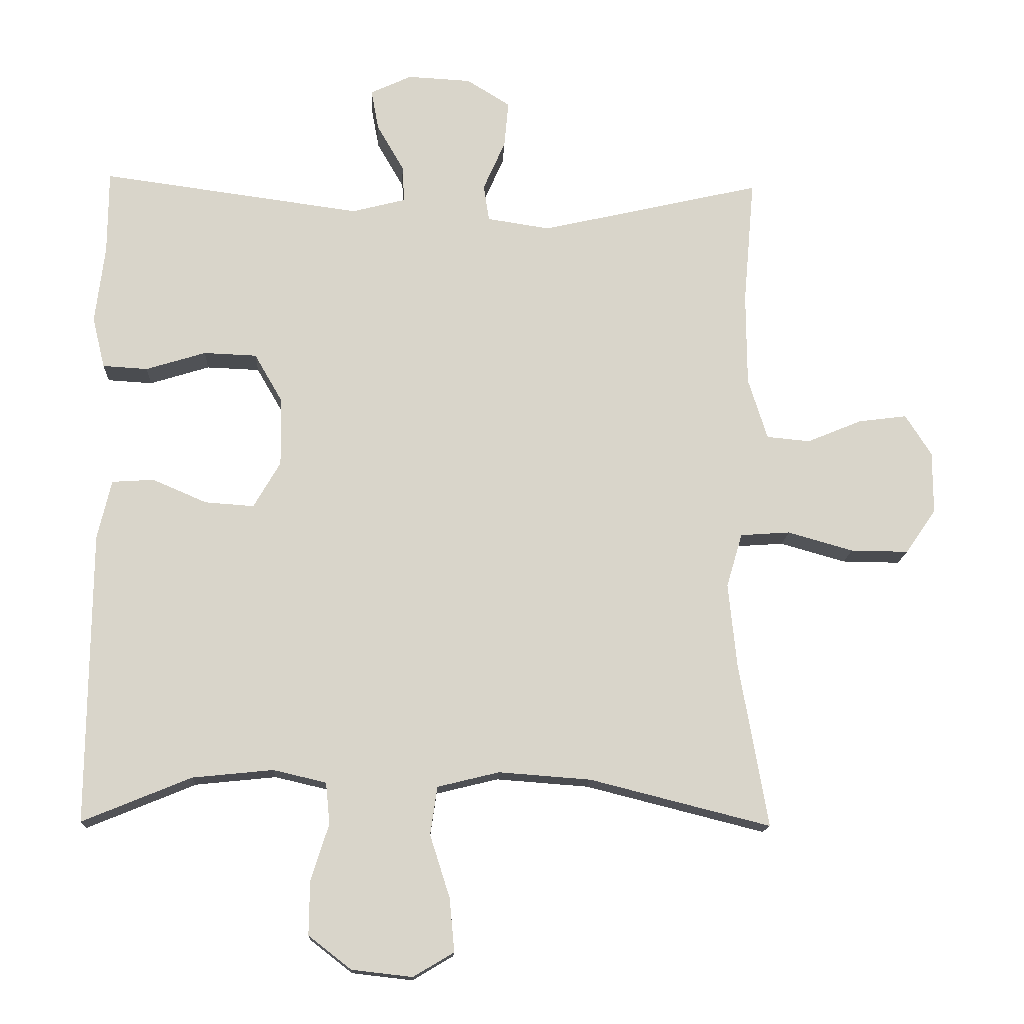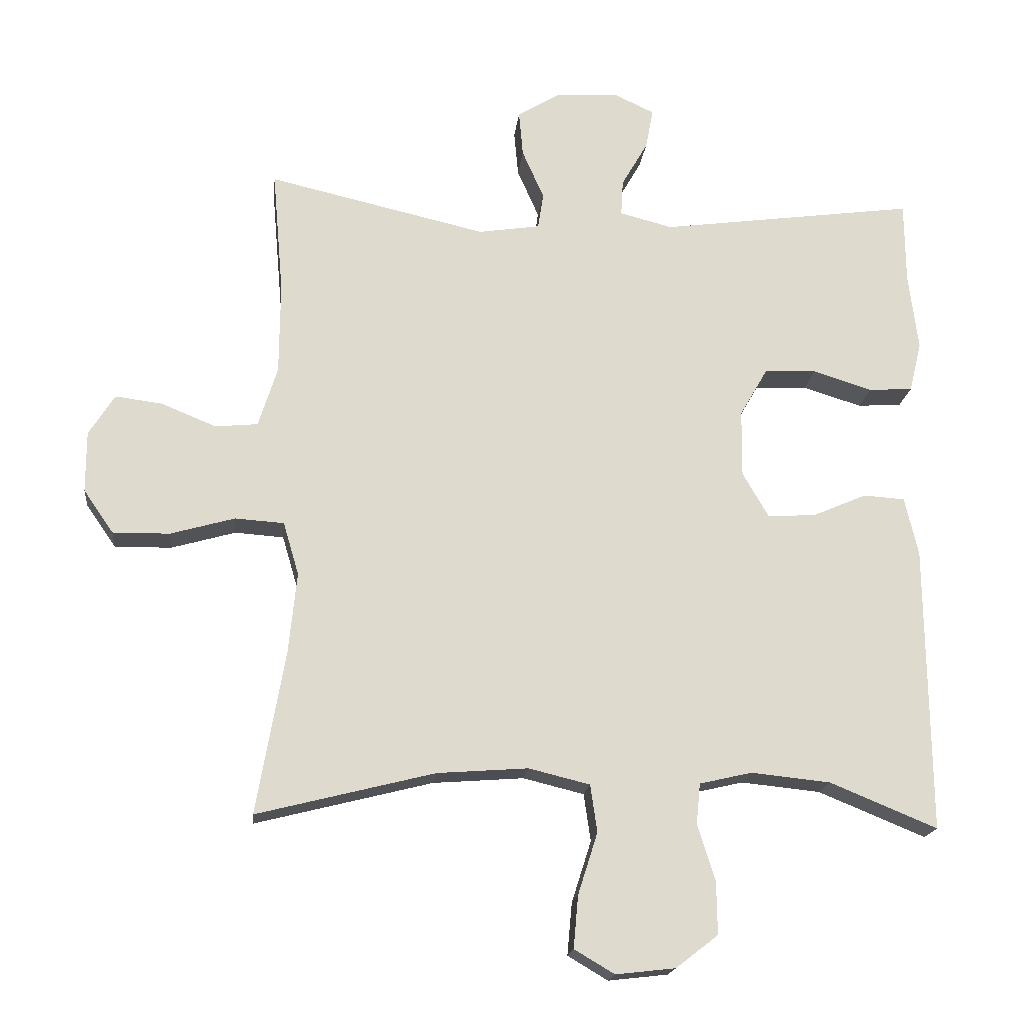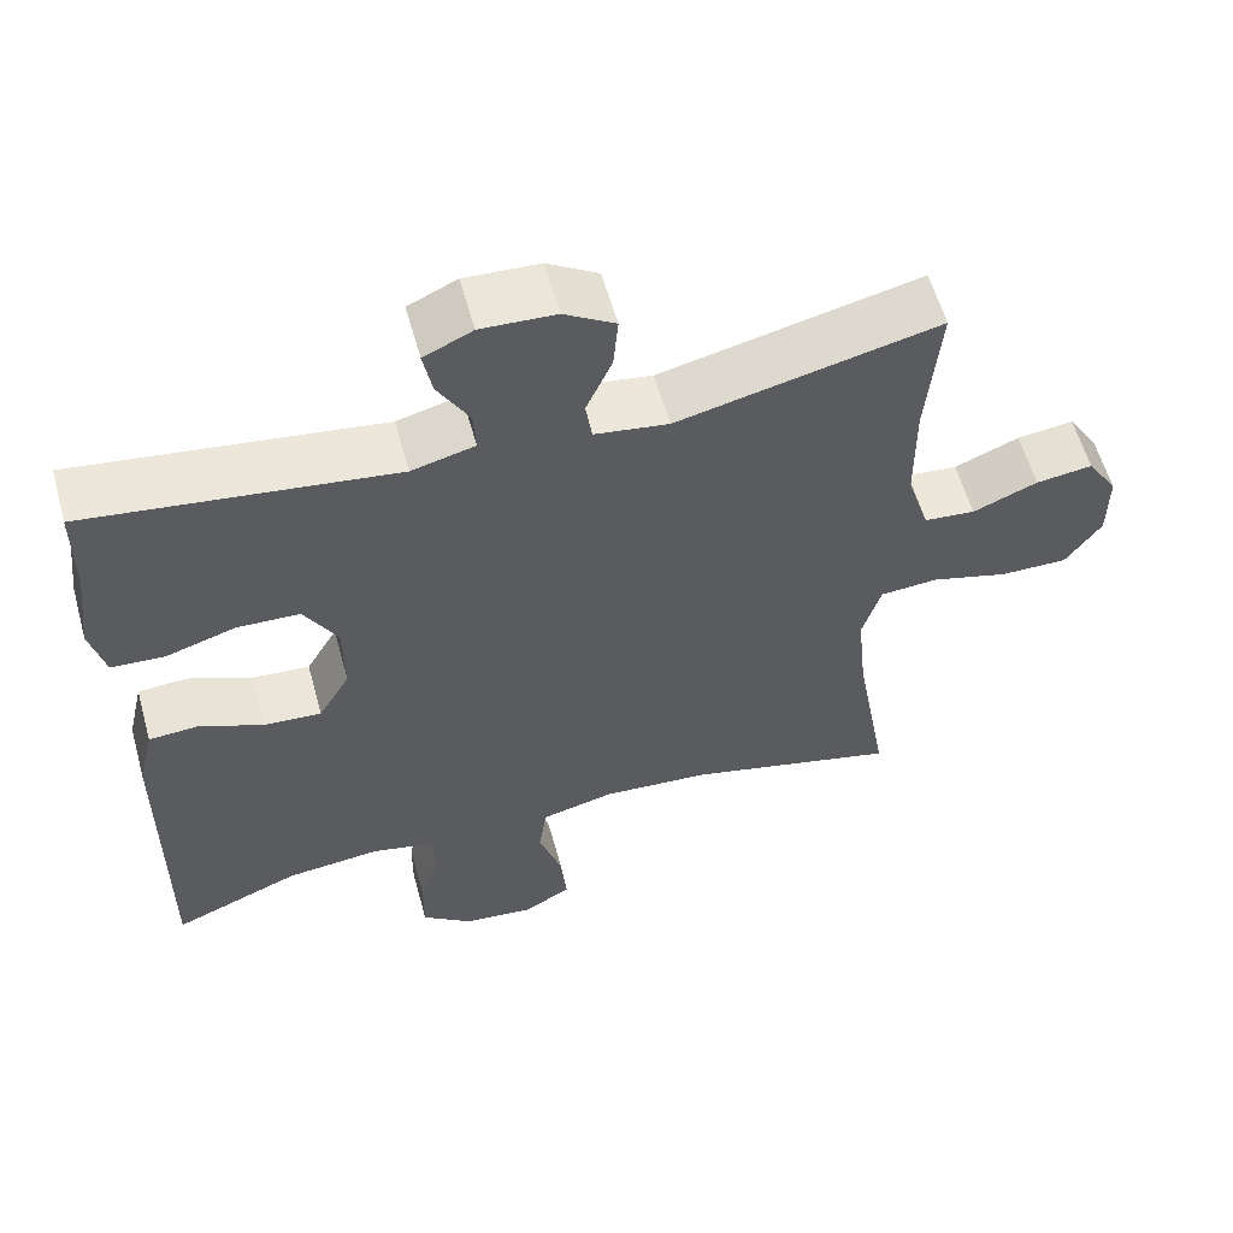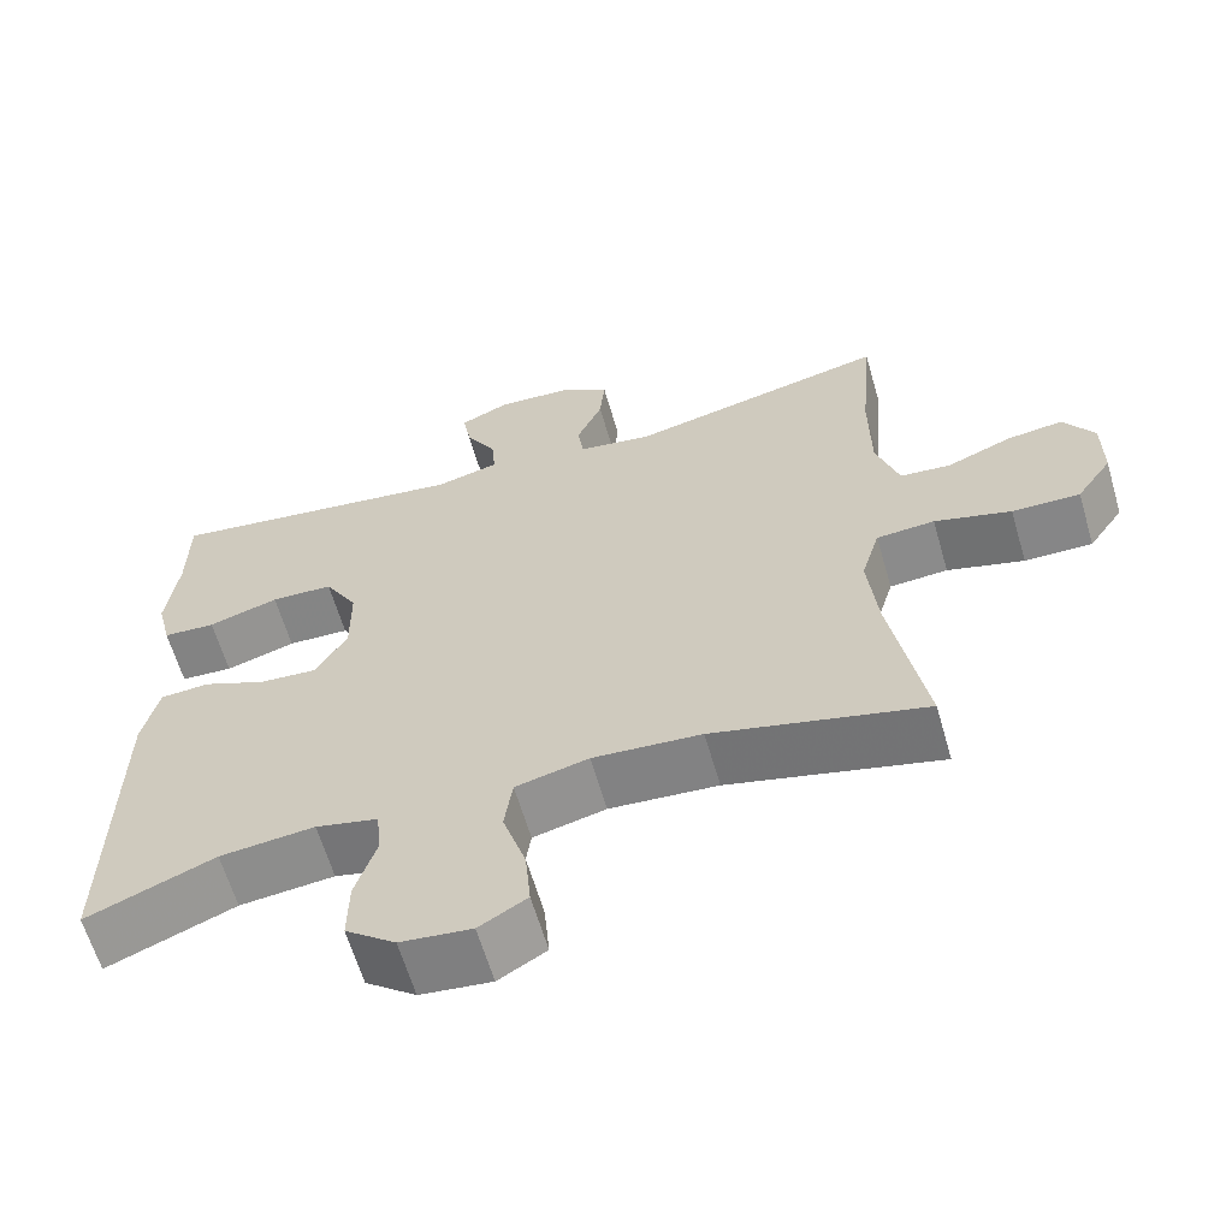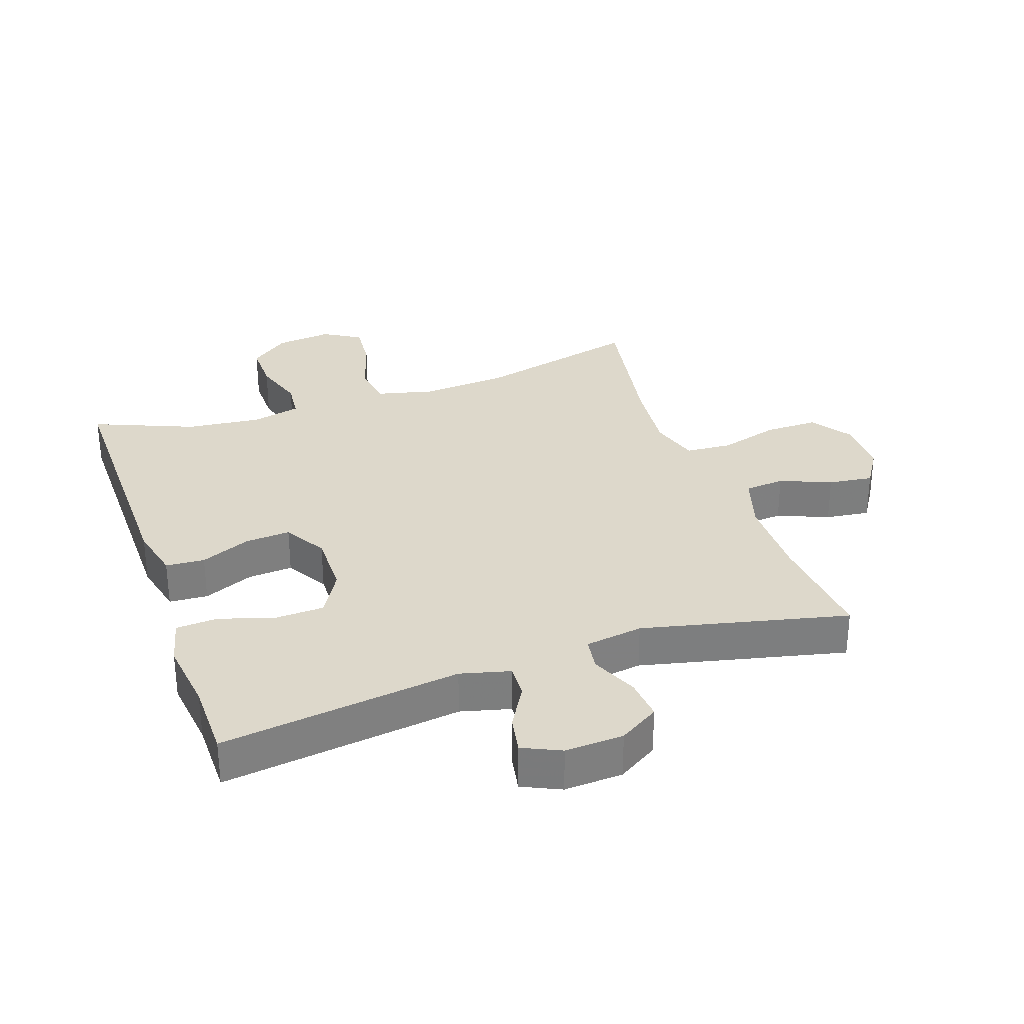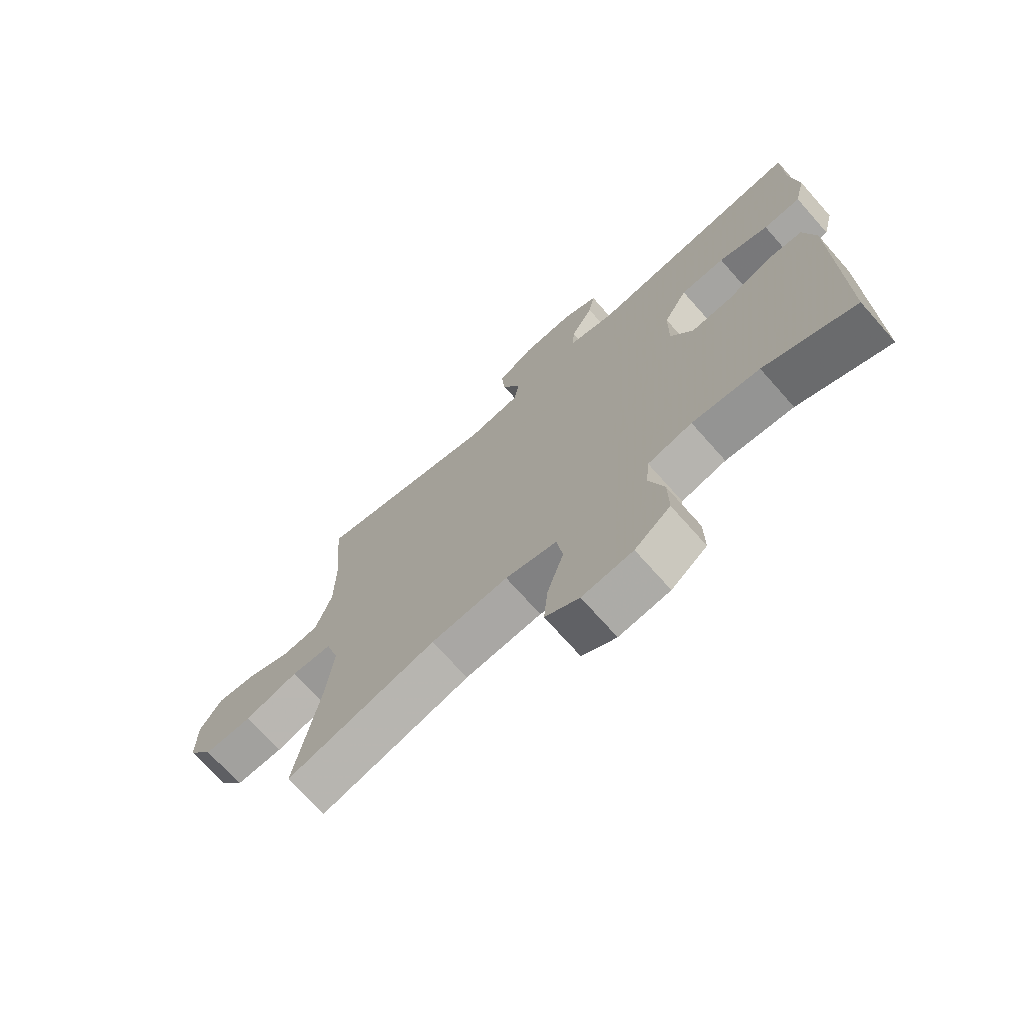
<metadata>
{"format":"obj","ext":"obj","renderer":"f3d","projection":"perspective","resolution":1024,"background":"white","views":[{"elev":-14.8,"azim":-2.7,"up":"+Z"},{"elev":-18.2,"azim":173.9,"up":"+Z"},{"elev":58.5,"azim":-15.5,"up":"+Z"},{"elev":-62.5,"azim":16.2,"up":"+Z"},{"elev":31.1,"azim":-19.1,"up":"+Y"},{"elev":-71.6,"azim":-138.4,"up":"+Z"}]}
</metadata>
<code>
v 0.5 0.07 0.5
v 0.484 0.07 0.317
v 0.485 0.07 0.182
v 0.513 0.07 0.093
v 0.576 0.07 0.087
v 0.656 0.07 0.12
v 0.726 0.07 0.129
v 0.764 0.07 0.069
v 0.764 0.07 -0.021
v 0.72 0.07 -0.085
v 0.636 0.07 -0.084
v 0.541 0.07 -0.057
v 0.469 0.07 -0.062
v 0.446 0.07 -0.14
v 0.458 0.07 -0.259
v 0.5 0.07 -0.5
v 0.238 0.07 -0.434
v 0.104 0.07 -0.424
v 0.014 0.07 -0.446
v 0.004 0.07 -0.516
v 0.033 0.07 -0.607
v 0.04 0.07 -0.684
v -0.019 0.07 -0.719
v -0.107 0.07 -0.709
v -0.169 0.07 -0.661
v -0.168 0.07 -0.583
v -0.142 0.07 -0.501
v -0.148 0.07 -0.441
v -0.225 0.07 -0.423
v -0.342 0.07 -0.435
v -0.5 0.07 -0.5
v -0.496 0.07 -0.077
v -0.476 0.07 0.009
v -0.415 0.07 0.013
v -0.336 0.07 -0.021
v -0.265 0.07 -0.026
v -0.226 0.07 0.041
v -0.227 0.07 0.14
v -0.268 0.07 0.211
v -0.345 0.07 0.214
v -0.432 0.07 0.187
v -0.497 0.07 0.191
v -0.515 0.07 0.265
v -0.501 0.07 0.379
v -0.5 0.07 0.5
v -0.123 0.07 0.449
v -0.045 0.07 0.469
v -0.048 0.07 0.522
v -0.087 0.07 0.59
v -0.098 0.07 0.649
v -0.038 0.07 0.677
v 0.054 0.07 0.672
v 0.117 0.07 0.633
v 0.111 0.07 0.566
v 0.079 0.07 0.493
v 0.087 0.07 0.44
v 0.178 0.07 0.426
v 0.5 0 0.5
v 0.484 0 0.317
v 0.485 0 0.182
v 0.513 0 0.093
v 0.576 0 0.087
v 0.656 0 0.12
v 0.726 0 0.129
v 0.764 0 0.069
v 0.764 0 -0.021
v 0.72 0 -0.085
v 0.636 0 -0.084
v 0.541 0 -0.057
v 0.469 0 -0.062
v 0.446 0 -0.14
v 0.458 0 -0.259
v 0.5 0 -0.5
v 0.238 0 -0.434
v 0.104 0 -0.424
v 0.014 0 -0.446
v 0.004 0 -0.516
v 0.033 0 -0.607
v 0.04 0 -0.684
v -0.019 0 -0.719
v -0.107 0 -0.709
v -0.169 0 -0.661
v -0.168 0 -0.583
v -0.142 0 -0.501
v -0.148 0 -0.441
v -0.225 0 -0.423
v -0.342 0 -0.435
v -0.5 0 -0.5
v -0.496 0 -0.077
v -0.476 0 0.009
v -0.415 0 0.013
v -0.336 0 -0.021
v -0.265 0 -0.026
v -0.226 0 0.041
v -0.227 0 0.14
v -0.268 0 0.211
v -0.345 0 0.214
v -0.432 0 0.187
v -0.497 0 0.191
v -0.515 0 0.265
v -0.501 0 0.379
v -0.5 0 0.5
v -0.123 0 0.449
v -0.045 0 0.469
v -0.048 0 0.522
v -0.087 0 0.59
v -0.098 0 0.649
v -0.038 0 0.677
v 0.054 0 0.672
v 0.117 0 0.633
v 0.111 0 0.566
v 0.079 0 0.493
v 0.087 0 0.44
v 0.178 0 0.426
f 52 53 54 55
f 50 51 52 55
f 48 49 50 55
f 47 48 55 56
f 46 47 56
f 44 45 46
f 44 46 56 57
f 40 41 42 43
f 39 40 43 44
f 32 33 34 35
f 30 31 32 35
f 29 30 35 36
f 28 29 36 37
f 24 25 26 27
f 24 27 28
f 23 24 28
f 20 21 22 23
f 20 23 28 37
f 15 16 17
f 14 15 17 18
f 13 14 18 19
f 9 10 11 12
f 9 12 13
f 8 9 13
f 5 6 7 8
f 4 5 8 13
f 3 4 13 19
f 57 1 2
f 39 44 57 2
f 19 20 37 38
f 2 3 19 38
f 2 38 39
f 112 111 110 109
f 112 109 108 107
f 112 107 106 105
f 113 112 105 104
f 113 104 103
f 103 102 101
f 114 113 103 101
f 100 99 98 97
f 101 100 97 96
f 92 91 90 89
f 92 89 88 87
f 93 92 87 86
f 94 93 86 85
f 84 83 82 81
f 85 84 81
f 85 81 80
f 80 79 78 77
f 94 85 80 77
f 74 73 72
f 75 74 72 71
f 76 75 71 70
f 69 68 67 66
f 70 69 66
f 70 66 65
f 65 64 63 62
f 70 65 62 61
f 76 70 61 60
f 59 58 114
f 59 114 101 96
f 95 94 77 76
f 95 76 60 59
f 96 95 59
f 1 58 59 2
f 2 59 60 3
f 3 60 61 4
f 4 61 62 5
f 5 62 63 6
f 6 63 64 7
f 7 64 65 8
f 8 65 66 9
f 9 66 67 10
f 10 67 68 11
f 11 68 69 12
f 12 69 70 13
f 13 70 71 14
f 14 71 72 15
f 15 72 73 16
f 16 73 74 17
f 17 74 75 18
f 18 75 76 19
f 19 76 77 20
f 20 77 78 21
f 21 78 79 22
f 22 79 80 23
f 23 80 81 24
f 24 81 82 25
f 25 82 83 26
f 26 83 84 27
f 27 84 85 28
f 28 85 86 29
f 29 86 87 30
f 30 87 88 31
f 31 88 89 32
f 32 89 90 33
f 33 90 91 34
f 34 91 92 35
f 35 92 93 36
f 36 93 94 37
f 37 94 95 38
f 38 95 96 39
f 39 96 97 40
f 40 97 98 41
f 41 98 99 42
f 42 99 100 43
f 43 100 101 44
f 44 101 102 45
f 45 102 103 46
f 46 103 104 47
f 47 104 105 48
f 48 105 106 49
f 49 106 107 50
f 50 107 108 51
f 51 108 109 52
f 52 109 110 53
f 53 110 111 54
f 54 111 112 55
f 55 112 113 56
f 56 113 114 57
f 57 114 58 1

</code>
